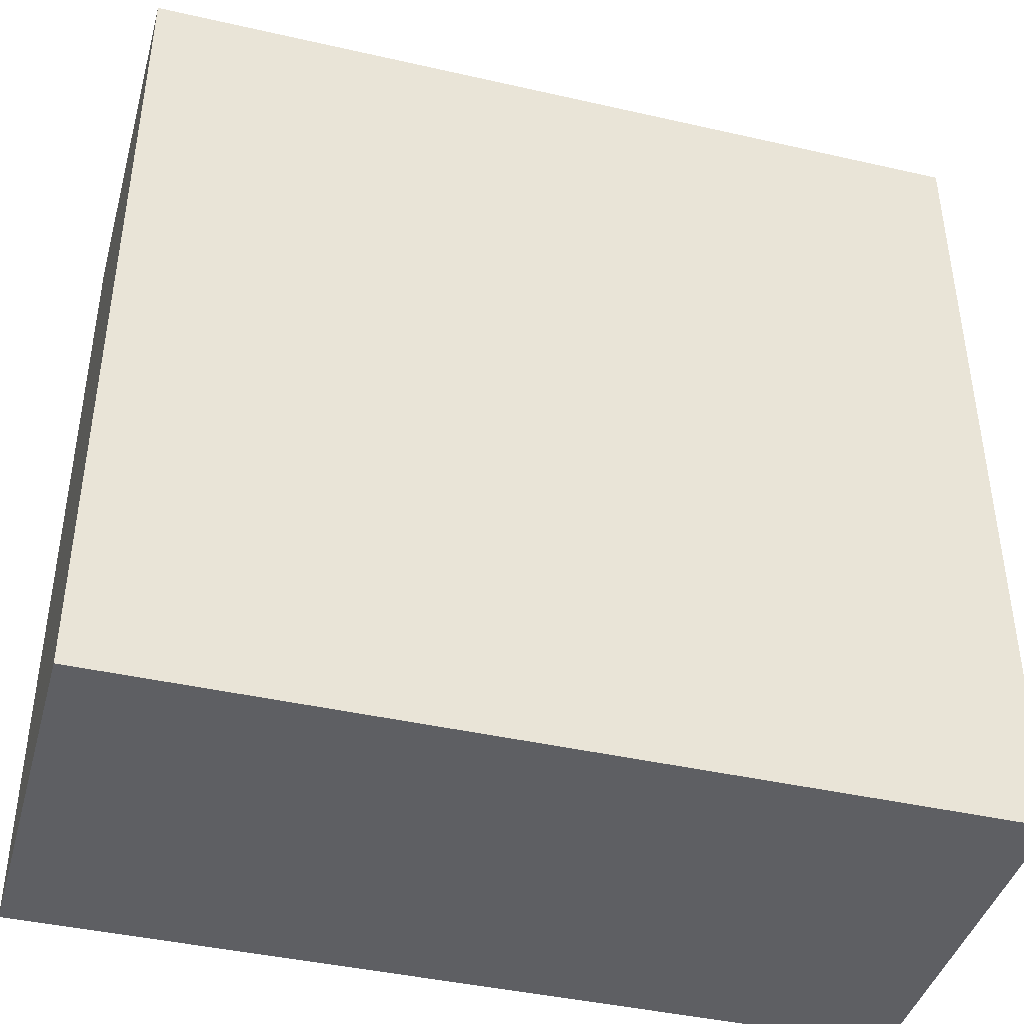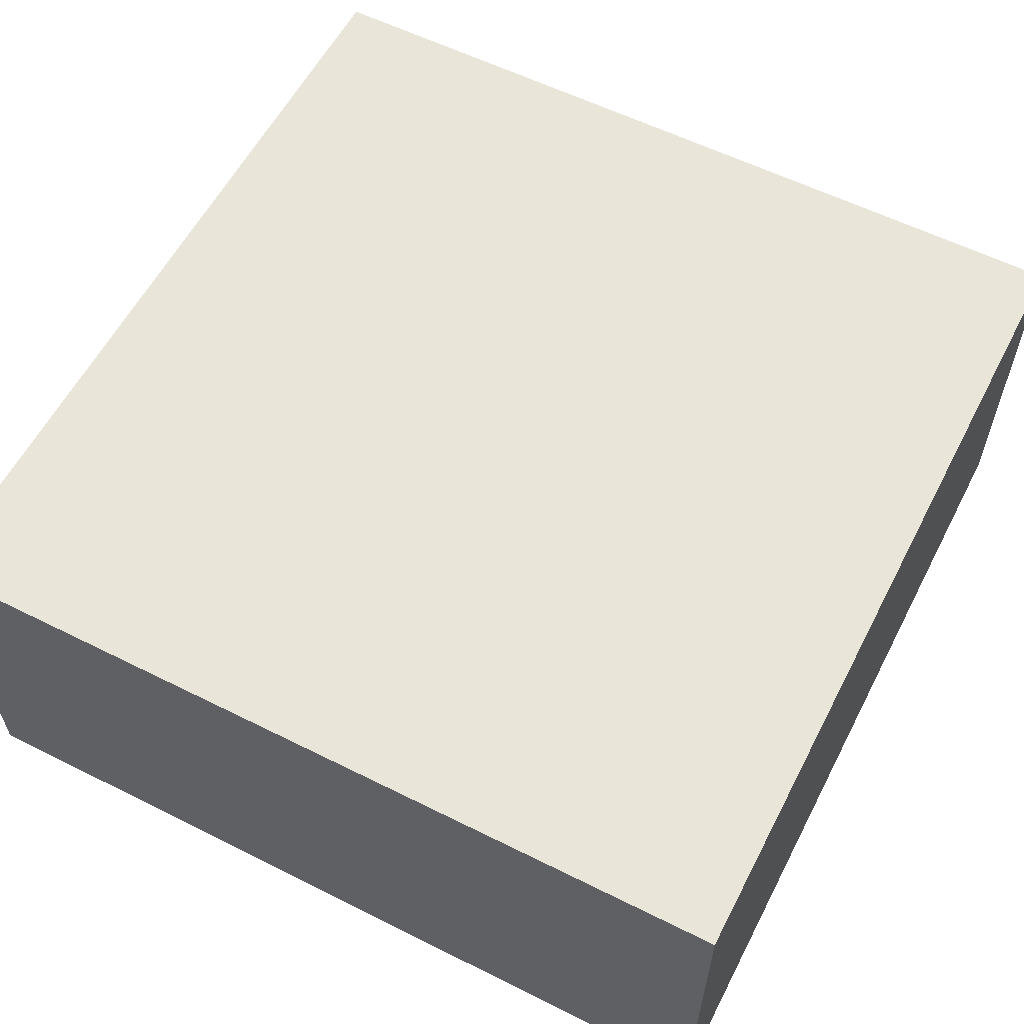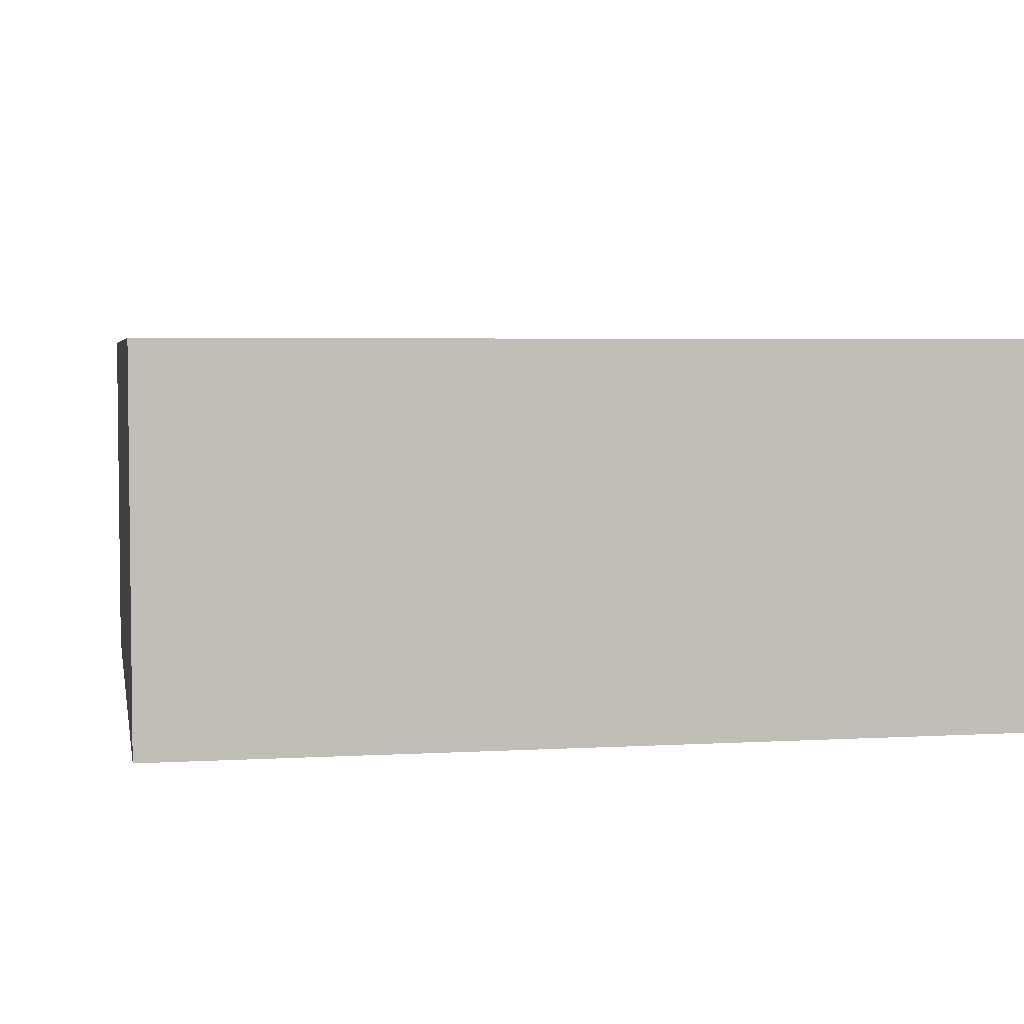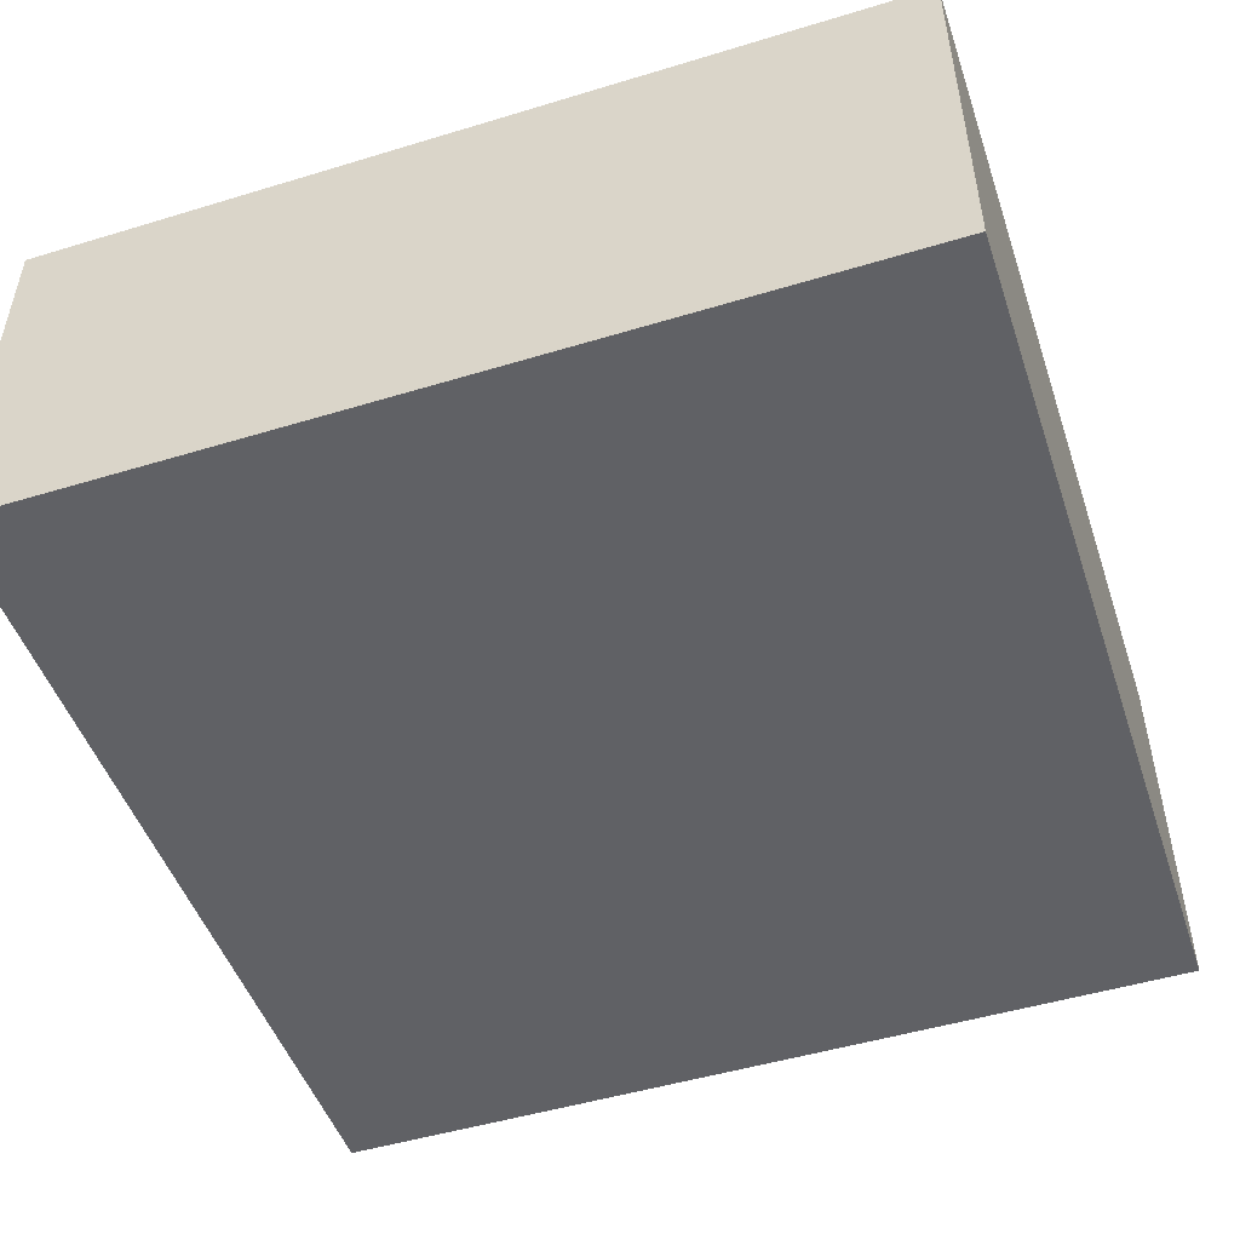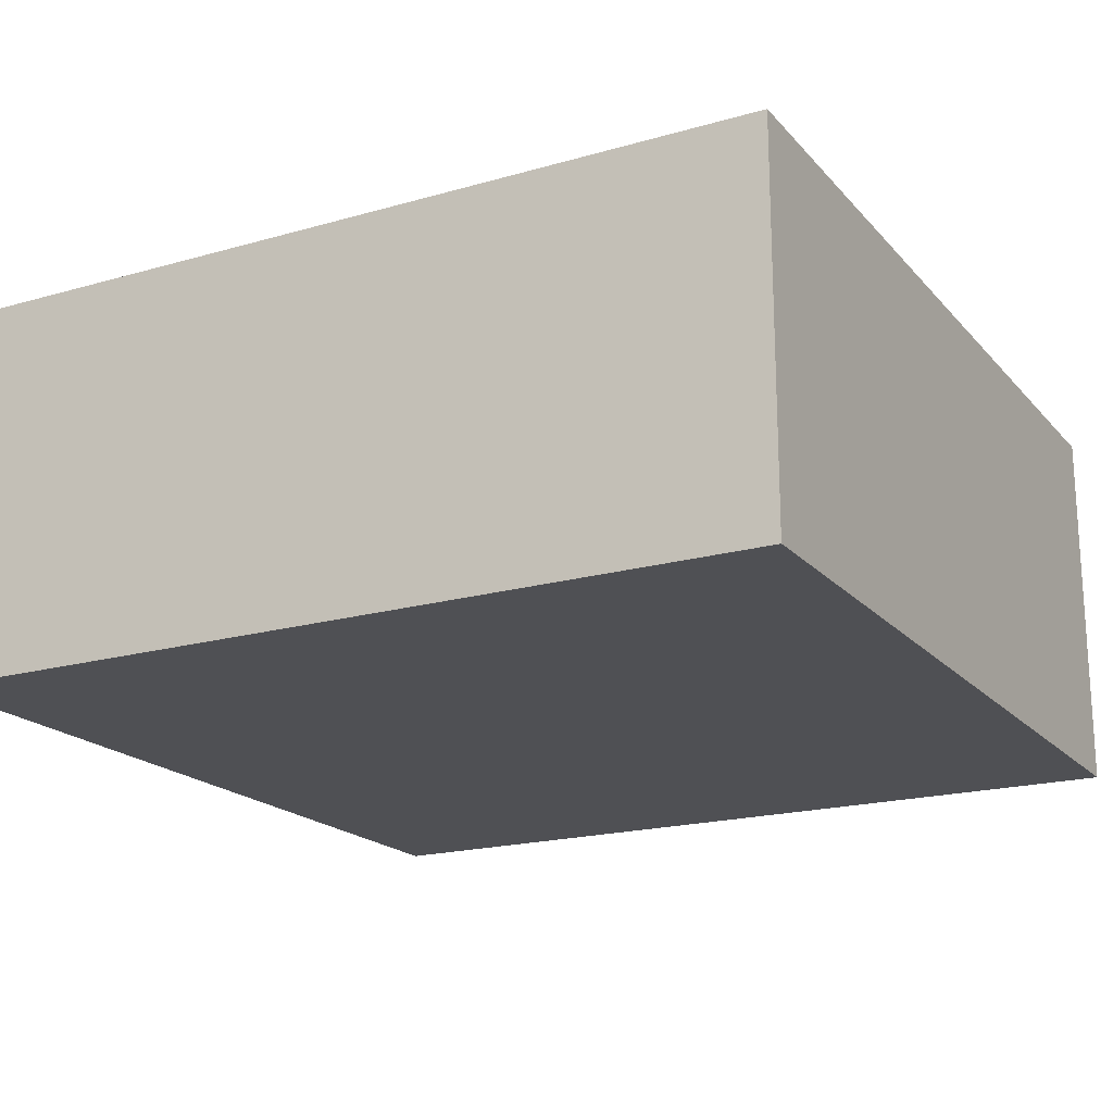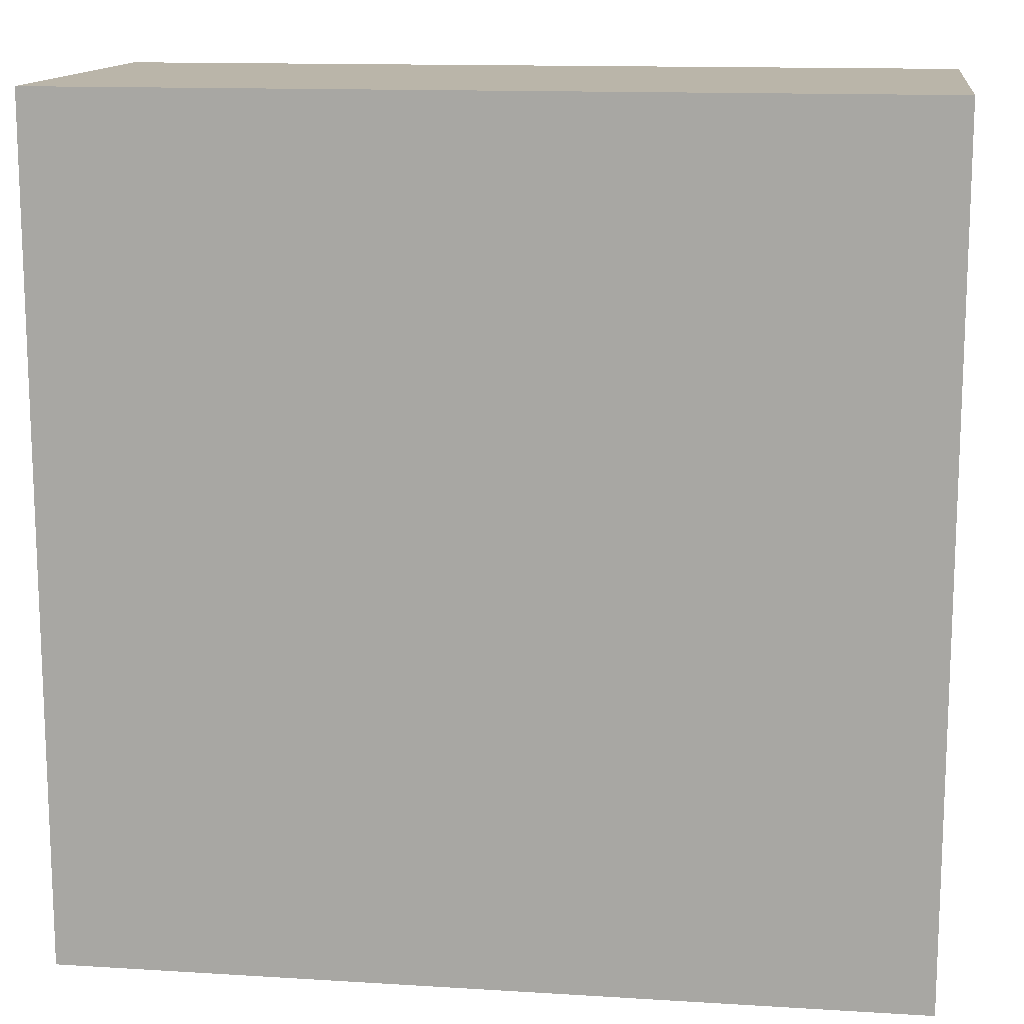
<metadata>
{"format":"obj","ext":"obj","renderer":"f3d","projection":"perspective","resolution":1024,"background":"white","views":[{"elev":-42.0,"azim":164.7,"up":"+Z"},{"elev":58.6,"azim":-152.7,"up":"+Y"},{"elev":4.1,"azim":-10.8,"up":"+Y"},{"elev":-49.2,"azim":18.6,"up":"+Y"},{"elev":-19.1,"azim":118.3,"up":"+Y"},{"elev":13.6,"azim":-172.1,"up":"+Z"}]}
</metadata>
<code>
o
v 0 2 0
v 0 2 -0.9
v 0 2.4 0
v 0 2.4 -0.9
v 0.9 2 0
v 0.9 2 -0.9
v 0.9 2.4 0
v 0.9 2.4 -0.9
v 0 2 0
v 0 2.4 0
v 0.9 2 0
v 0.9 2.4 0
v 0 2 -0.9
v 0 2.4 -0.9
v 0.9 2 -0.9
v 0.9 2.4 -0.9
v 0 2 0
v 0.9 2 0
v 0 2 -0.9
v 0.9 2 -0.9
v 0 2.4 0
v 0.9 2.4 0
v 0 2.4 -0.9
v 0.9 2.4 -0.9
f 3 2 1
f 4 2 3
f 5 6 7
f 7 6 8
f 11 10 9
f 12 10 11
f 13 14 15
f 15 14 16
f 19 18 17
f 20 18 19
f 21 22 23
f 23 22 24

</code>
